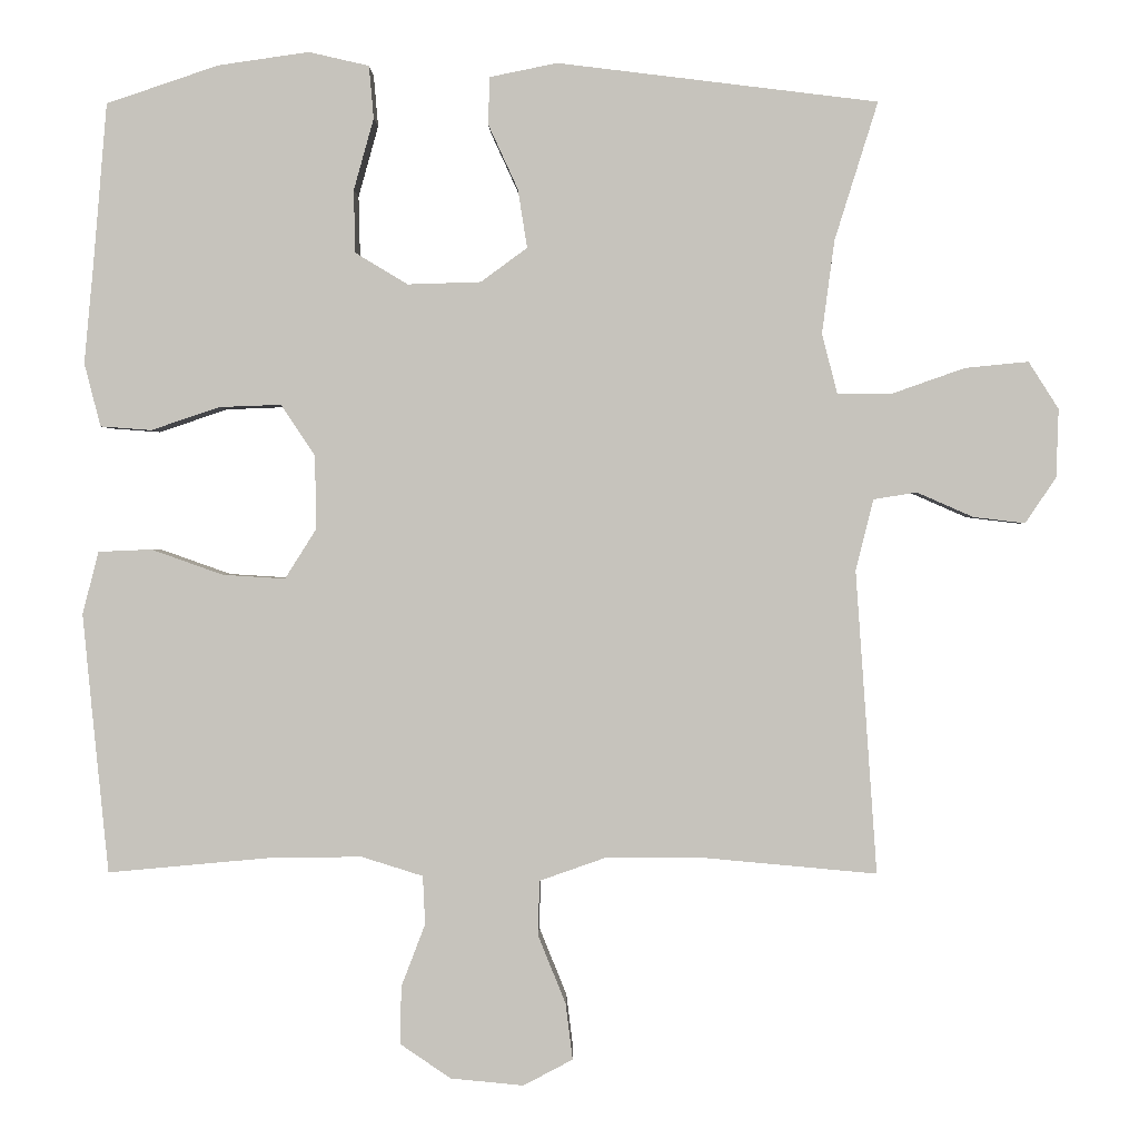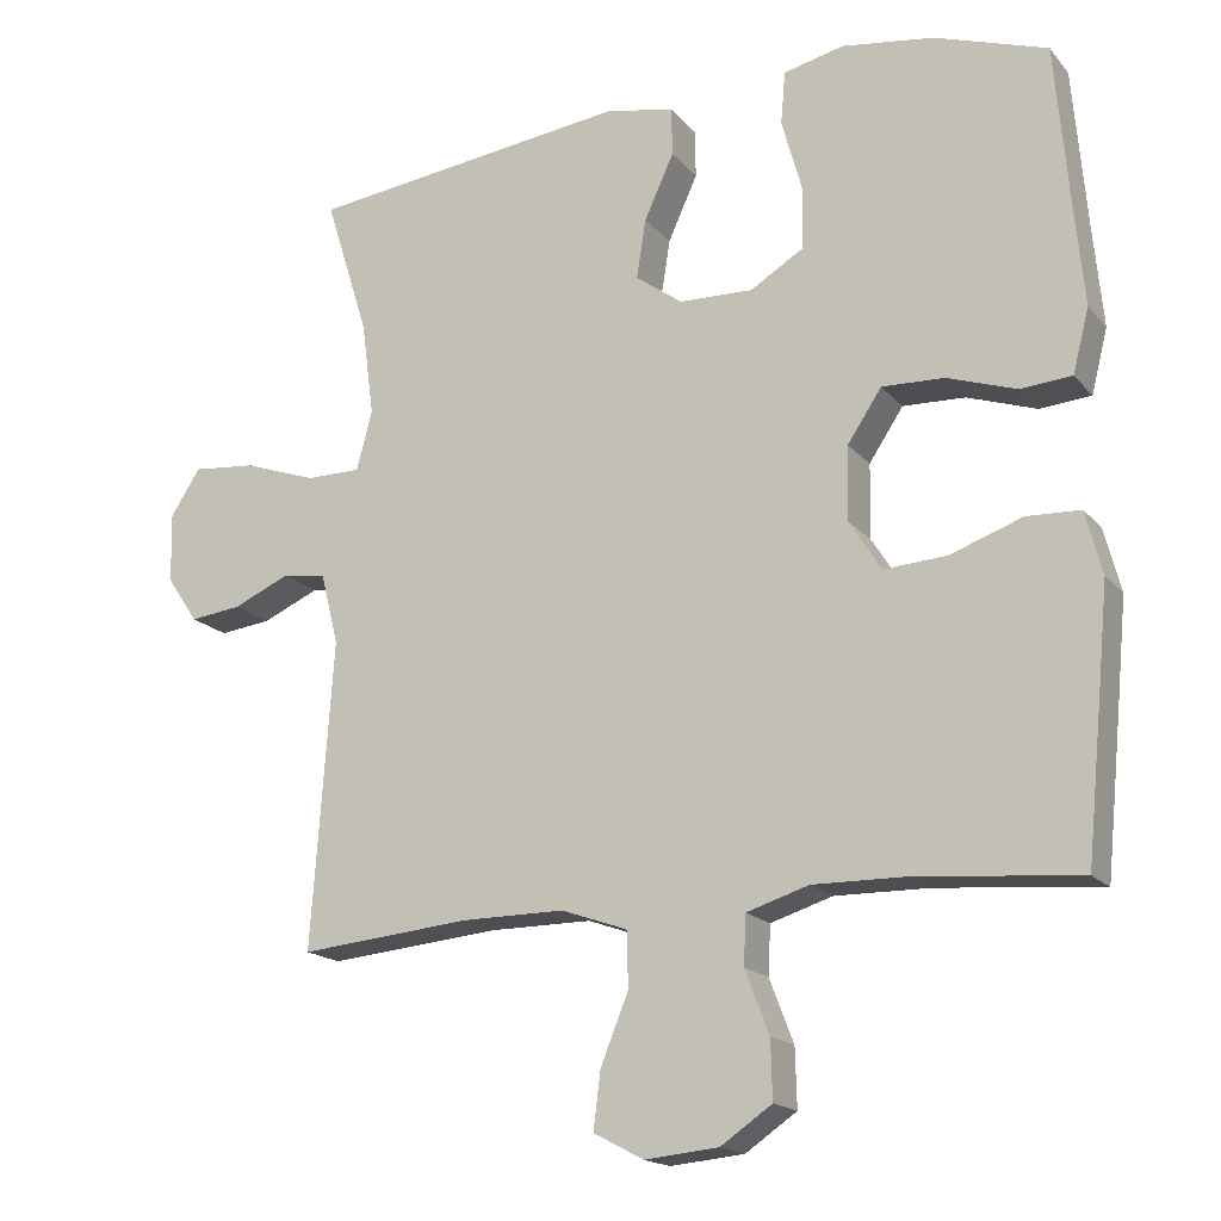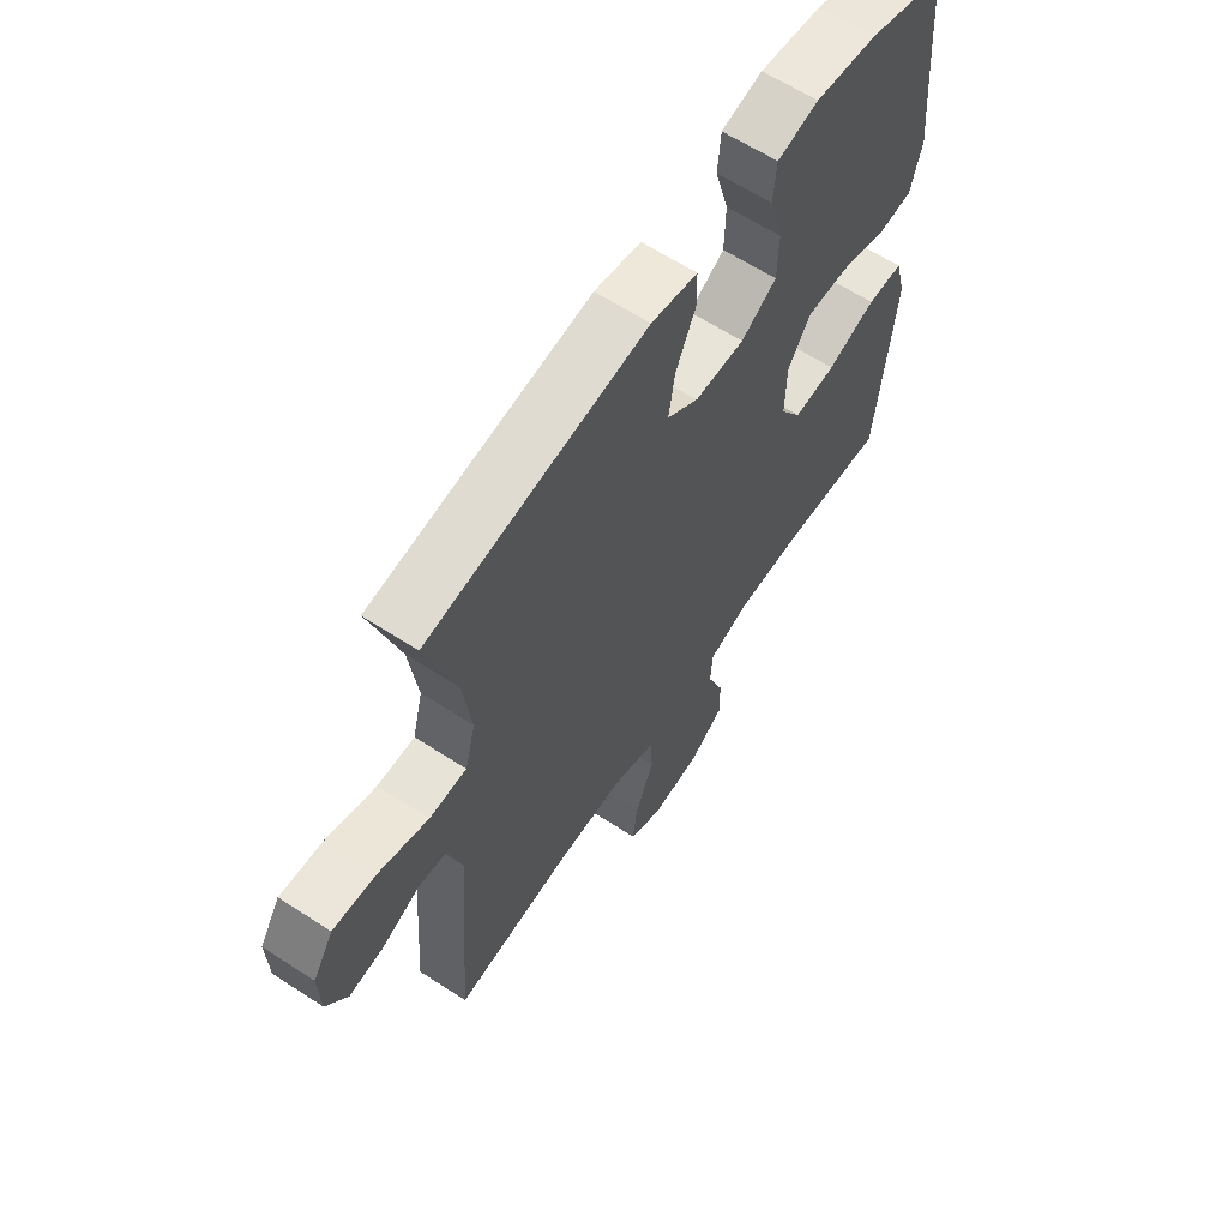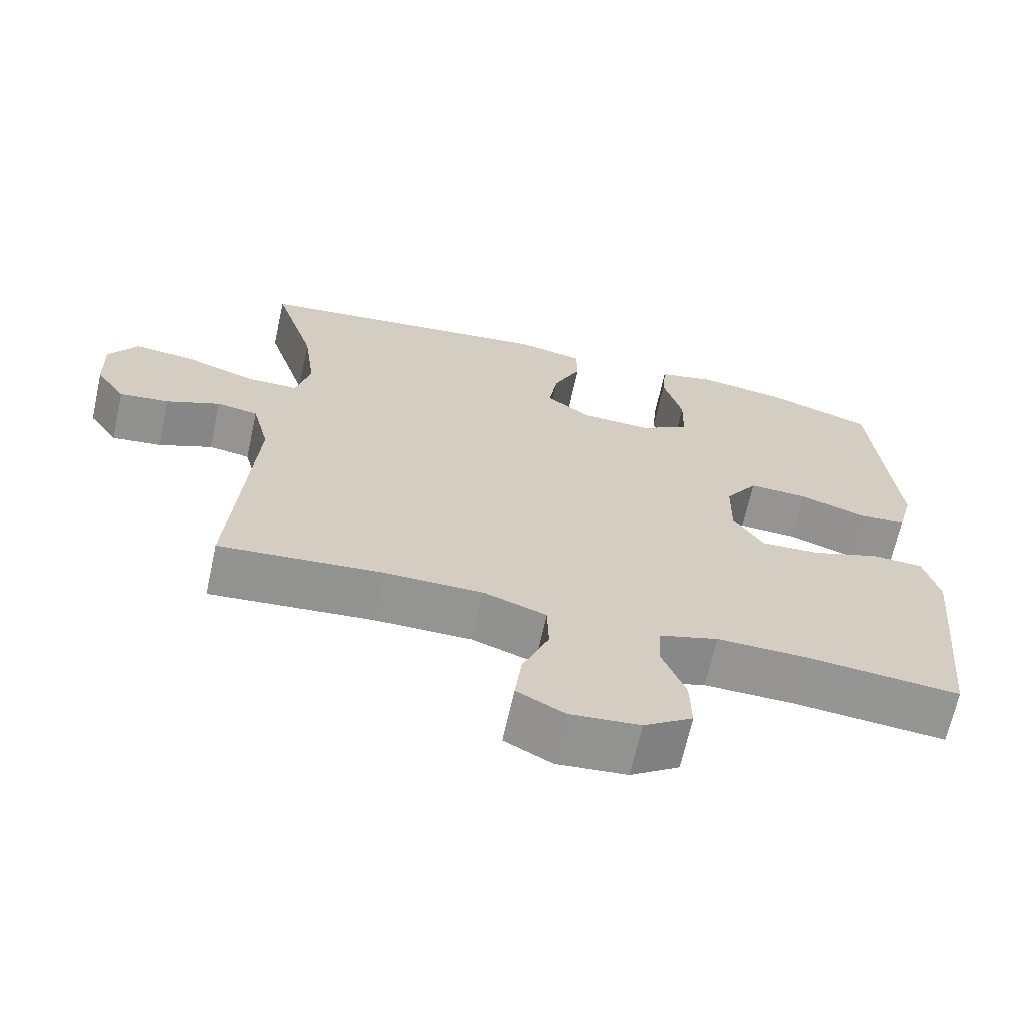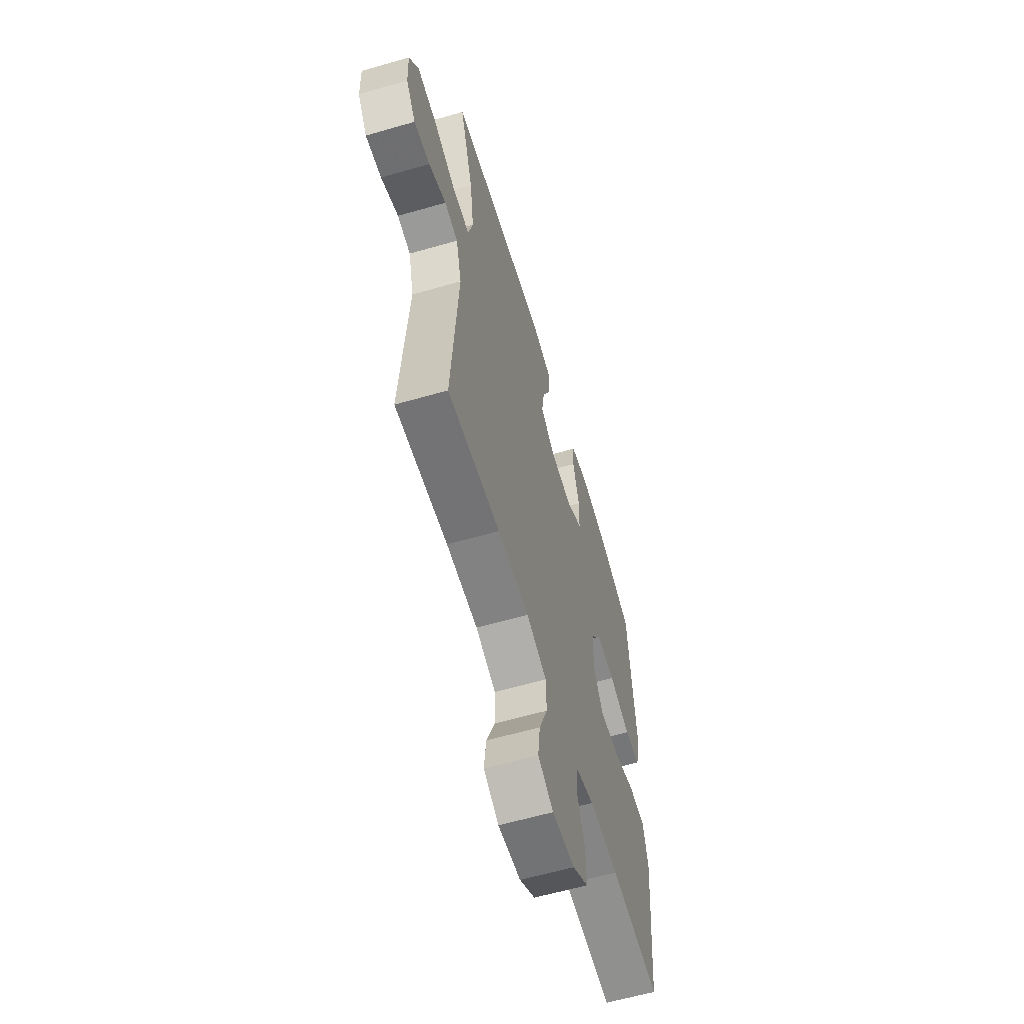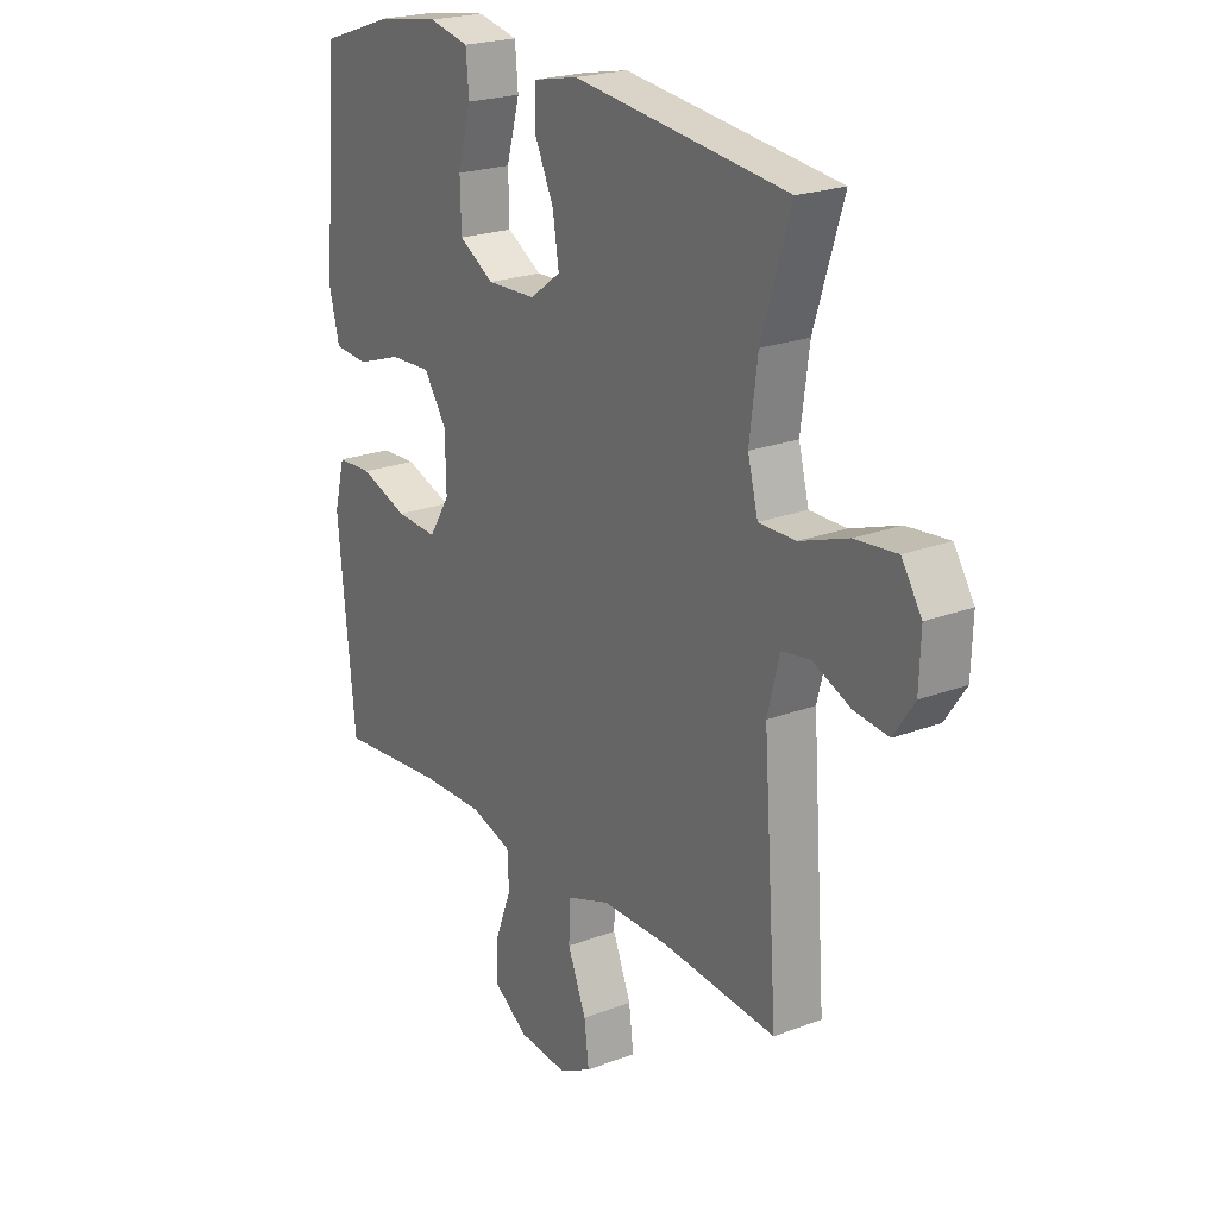
<metadata>
{"format":"obj","ext":"obj","renderer":"f3d","projection":"perspective","resolution":1024,"background":"white","views":[{"elev":0.8,"azim":0.8,"up":"+Z"},{"elev":-17.3,"azim":-153.4,"up":"+Z"},{"elev":62.7,"azim":123.4,"up":"+Z"},{"elev":-67.0,"azim":167.6,"up":"+Z"},{"elev":-60.8,"azim":106.4,"up":"+Z"},{"elev":22.1,"azim":56.4,"up":"+Z"}]}
</metadata>
<code>
v -0.5 0.07 0.5
v -0.355 0.07 0.549
v -0.237 0.07 0.566
v -0.159 0.07 0.548
v -0.153 0.07 0.48
v -0.179 0.07 0.387
v -0.177 0.07 0.306
v -0.109 0.07 0.265
v -0.014 0.07 0.268
v 0.046 0.07 0.312
v 0.034 0.07 0.388
v -0.004 0.07 0.471
v -0.003 0.07 0.533
v 0.085 0.07 0.551
v 0.5 0.07 0.5
v 0.444 0.07 0.321
v 0.428 0.07 0.2
v 0.448 0.07 0.123
v 0.519 0.07 0.123
v 0.613 0.07 0.156
v 0.695 0.07 0.164
v 0.734 0.07 0.103
v 0.731 0.07 0.014
v 0.691 0.07 -0.045
v 0.624 0.07 -0.037
v 0.551 0.07 -0.005
v 0.495 0.07 -0.014
v 0.472 0.07 -0.106
v 0.5 0.07 -0.5
v 0.279 0.07 -0.48
v 0.147 0.07 -0.48
v 0.062 0.07 -0.51
v 0.06 0.07 -0.581
v 0.096 0.07 -0.67
v 0.105 0.07 -0.743
v 0.041 0.07 -0.777
v -0.054 0.07 -0.768
v -0.12 0.07 -0.723
v -0.118 0.07 -0.648
v -0.087 0.07 -0.567
v -0.09 0.07 -0.504
v -0.17 0.07 -0.479
v -0.293 0.07 -0.481
v -0.5 0.07 -0.5
v -0.521 0.07 -0.289
v -0.533 0.07 -0.163
v -0.512 0.07 -0.082
v -0.443 0.07 -0.079
v -0.35 0.07 -0.112
v -0.269 0.07 -0.117
v -0.228 0.07 -0.052
v -0.23 0.07 0.043
v -0.274 0.07 0.109
v -0.354 0.07 0.106
v -0.443 0.07 0.076
v -0.509 0.07 0.081
v -0.53 0.07 0.163
v -0.518 0.07 0.289
v -0.5 0 0.5
v -0.355 0 0.549
v -0.237 0 0.566
v -0.159 0 0.548
v -0.153 0 0.48
v -0.179 0 0.387
v -0.177 0 0.306
v -0.109 0 0.265
v -0.014 0 0.268
v 0.046 0 0.312
v 0.034 0 0.388
v -0.004 0 0.471
v -0.003 0 0.533
v 0.085 0 0.551
v 0.5 0 0.5
v 0.444 0 0.321
v 0.428 0 0.2
v 0.448 0 0.123
v 0.519 0 0.123
v 0.613 0 0.156
v 0.695 0 0.164
v 0.734 0 0.103
v 0.731 0 0.014
v 0.691 0 -0.045
v 0.624 0 -0.037
v 0.551 0 -0.005
v 0.495 0 -0.014
v 0.472 0 -0.106
v 0.5 0 -0.5
v 0.279 0 -0.48
v 0.147 0 -0.48
v 0.062 0 -0.51
v 0.06 0 -0.581
v 0.096 0 -0.67
v 0.105 0 -0.743
v 0.041 0 -0.777
v -0.054 0 -0.768
v -0.12 0 -0.723
v -0.118 0 -0.648
v -0.087 0 -0.567
v -0.09 0 -0.504
v -0.17 0 -0.479
v -0.293 0 -0.481
v -0.5 0 -0.5
v -0.521 0 -0.289
v -0.533 0 -0.163
v -0.512 0 -0.082
v -0.443 0 -0.079
v -0.35 0 -0.112
v -0.269 0 -0.117
v -0.228 0 -0.052
v -0.23 0 0.043
v -0.274 0 0.109
v -0.354 0 0.106
v -0.443 0 0.076
v -0.509 0 0.081
v -0.53 0 0.163
v -0.518 0 0.289
f 56 57 58
f 55 56 58
f 54 55 58
f 4 5 6
f 3 4 6
f 2 3 6
f 1 2 6
f 58 1 6
f 54 58 6
f 53 54 6
f 52 53 6 7
f 51 52 7 8
f 47 48 49
f 46 47 49
f 45 46 49
f 44 45 49
f 43 44 49
f 42 43 49 50
f 41 42 50 51
f 38 39 40
f 37 38 40
f 36 37 40
f 35 36 40
f 34 35 40
f 33 34 40
f 32 33 40 41
f 51 8 9
f 41 51 9
f 32 41 9
f 31 32 9
f 28 29 30
f 31 9 10
f 30 31 10
f 28 30 10
f 27 28 10
f 24 25 26
f 23 24 26
f 22 23 26
f 21 22 26
f 20 21 26
f 19 20 26
f 18 19 26 27
f 14 15 16
f 13 14 16
f 12 13 16
f 11 12 16
f 11 16 17
f 18 27 10 11
f 11 17 18
f 116 115 114
f 116 114 113
f 116 113 112
f 64 63 62
f 64 62 61
f 64 61 60
f 64 60 59
f 64 59 116
f 64 116 112
f 64 112 111
f 65 64 111 110
f 66 65 110 109
f 107 106 105
f 107 105 104
f 107 104 103
f 107 103 102
f 107 102 101
f 108 107 101 100
f 109 108 100 99
f 98 97 96
f 98 96 95
f 98 95 94
f 98 94 93
f 98 93 92
f 98 92 91
f 99 98 91 90
f 67 66 109
f 67 109 99
f 67 99 90
f 67 90 89
f 88 87 86
f 68 67 89
f 68 89 88
f 68 88 86
f 68 86 85
f 84 83 82
f 84 82 81
f 84 81 80
f 84 80 79
f 84 79 78
f 84 78 77
f 85 84 77 76
f 74 73 72
f 74 72 71
f 74 71 70
f 74 70 69
f 75 74 69
f 69 68 85 76
f 76 75 69
f 1 59 60 2
f 2 60 61 3
f 3 61 62 4
f 4 62 63 5
f 5 63 64 6
f 6 64 65 7
f 7 65 66 8
f 8 66 67 9
f 9 67 68 10
f 10 68 69 11
f 11 69 70 12
f 12 70 71 13
f 13 71 72 14
f 14 72 73 15
f 15 73 74 16
f 16 74 75 17
f 17 75 76 18
f 18 76 77 19
f 19 77 78 20
f 20 78 79 21
f 21 79 80 22
f 22 80 81 23
f 23 81 82 24
f 24 82 83 25
f 25 83 84 26
f 26 84 85 27
f 27 85 86 28
f 28 86 87 29
f 29 87 88 30
f 30 88 89 31
f 31 89 90 32
f 32 90 91 33
f 33 91 92 34
f 34 92 93 35
f 35 93 94 36
f 36 94 95 37
f 37 95 96 38
f 38 96 97 39
f 39 97 98 40
f 40 98 99 41
f 41 99 100 42
f 42 100 101 43
f 43 101 102 44
f 44 102 103 45
f 45 103 104 46
f 46 104 105 47
f 47 105 106 48
f 48 106 107 49
f 49 107 108 50
f 50 108 109 51
f 51 109 110 52
f 52 110 111 53
f 53 111 112 54
f 54 112 113 55
f 55 113 114 56
f 56 114 115 57
f 57 115 116 58
f 58 116 59 1

</code>
